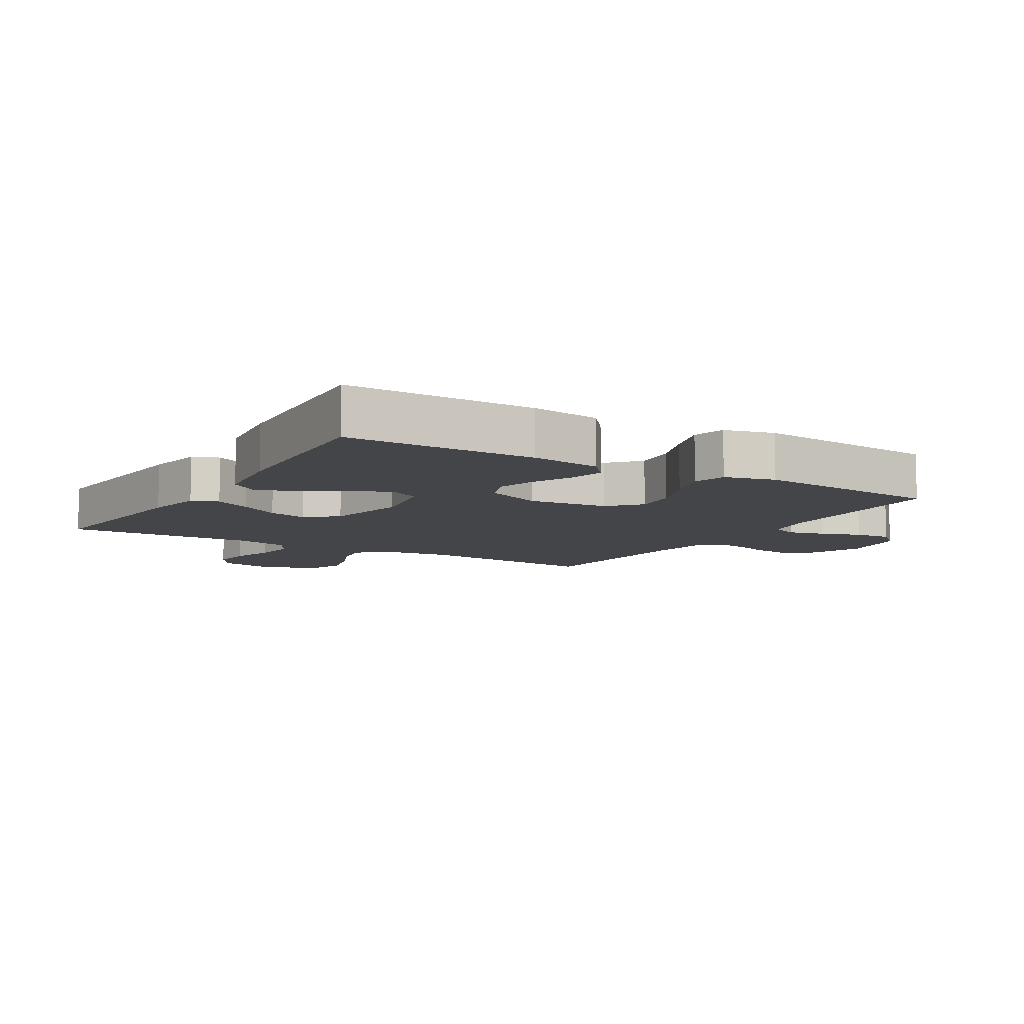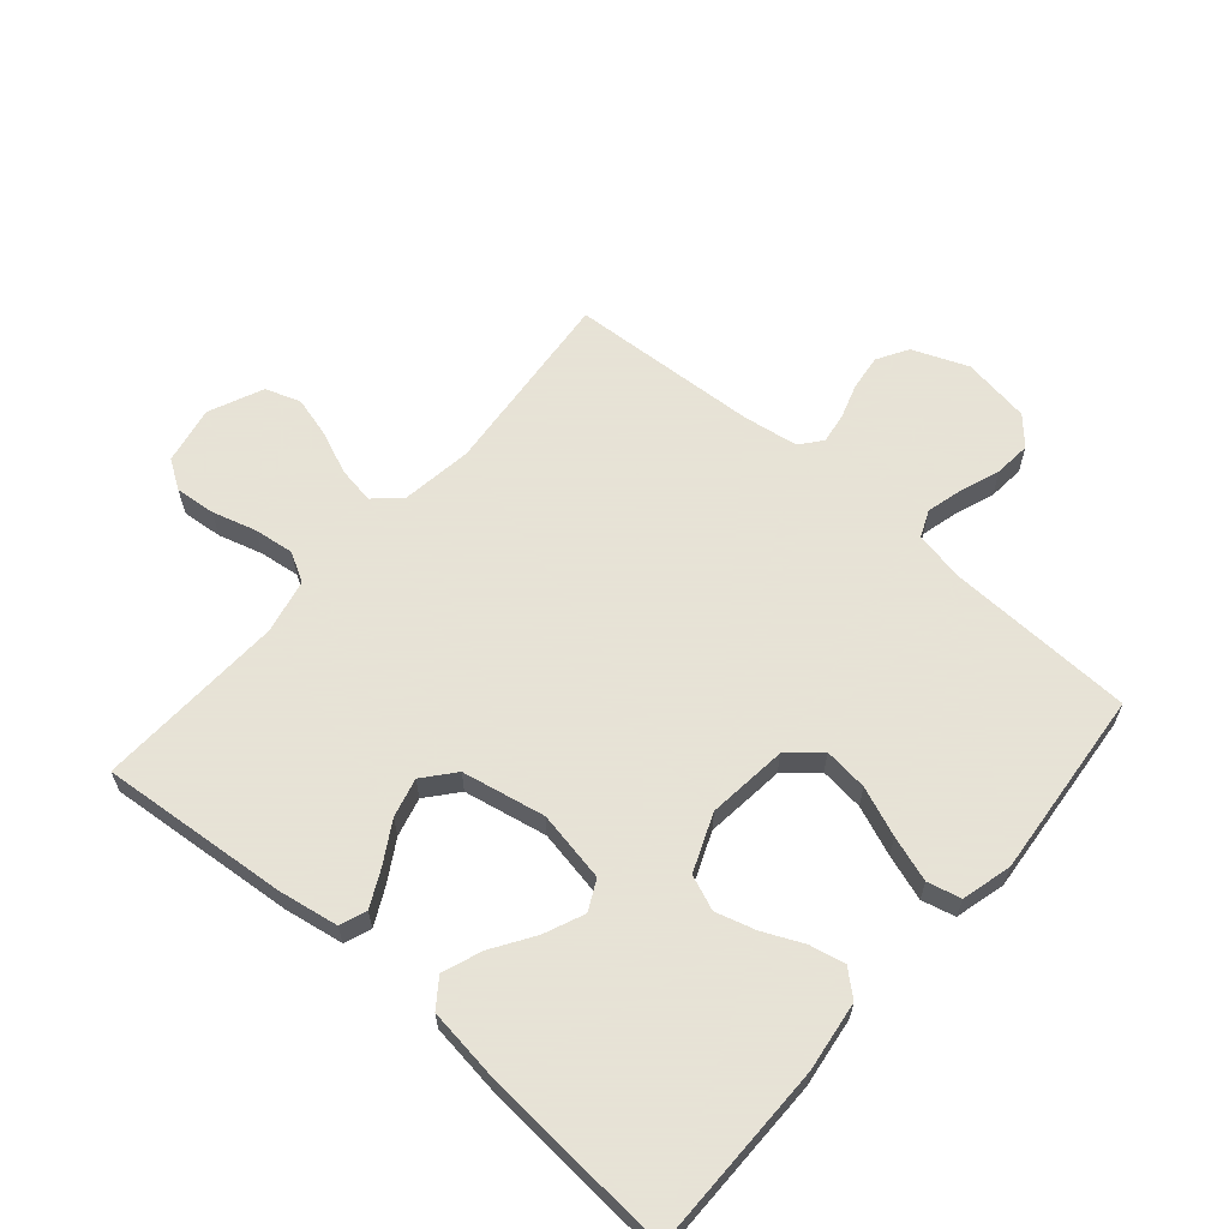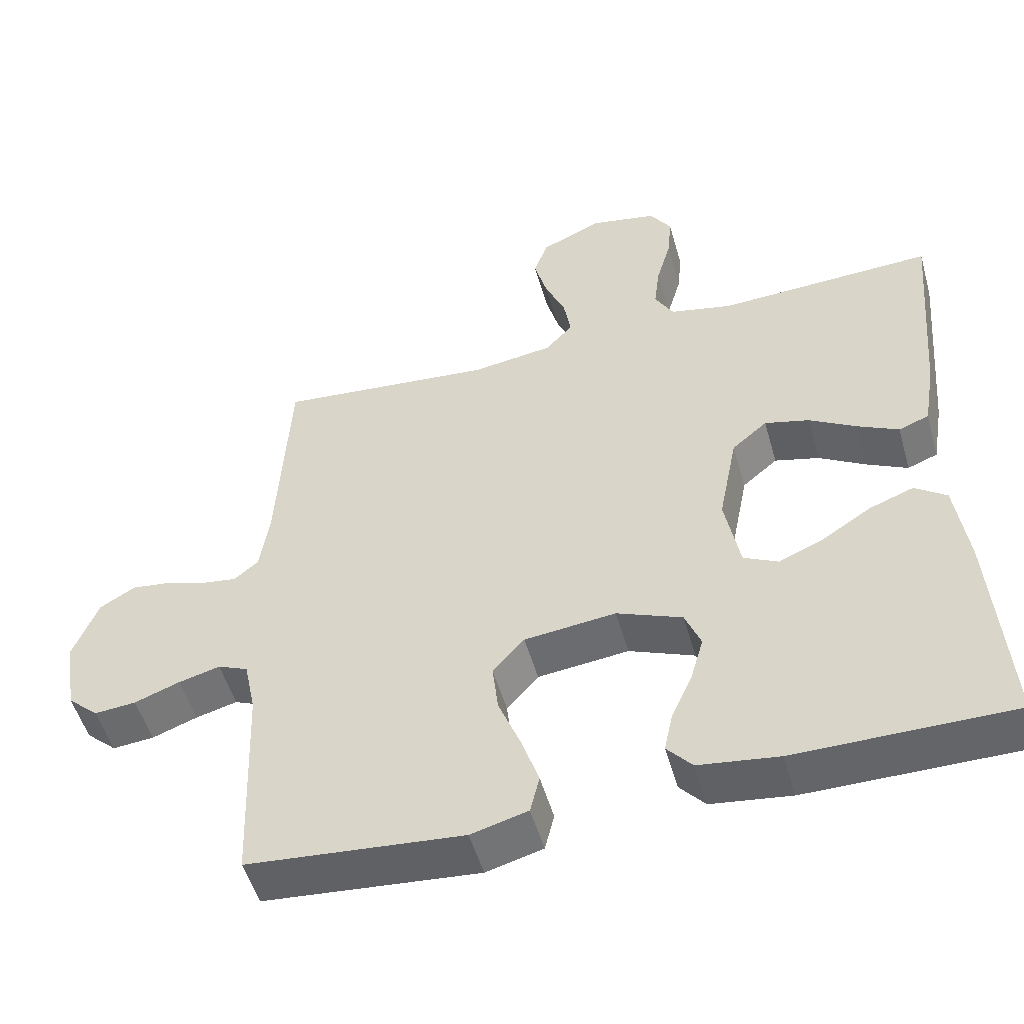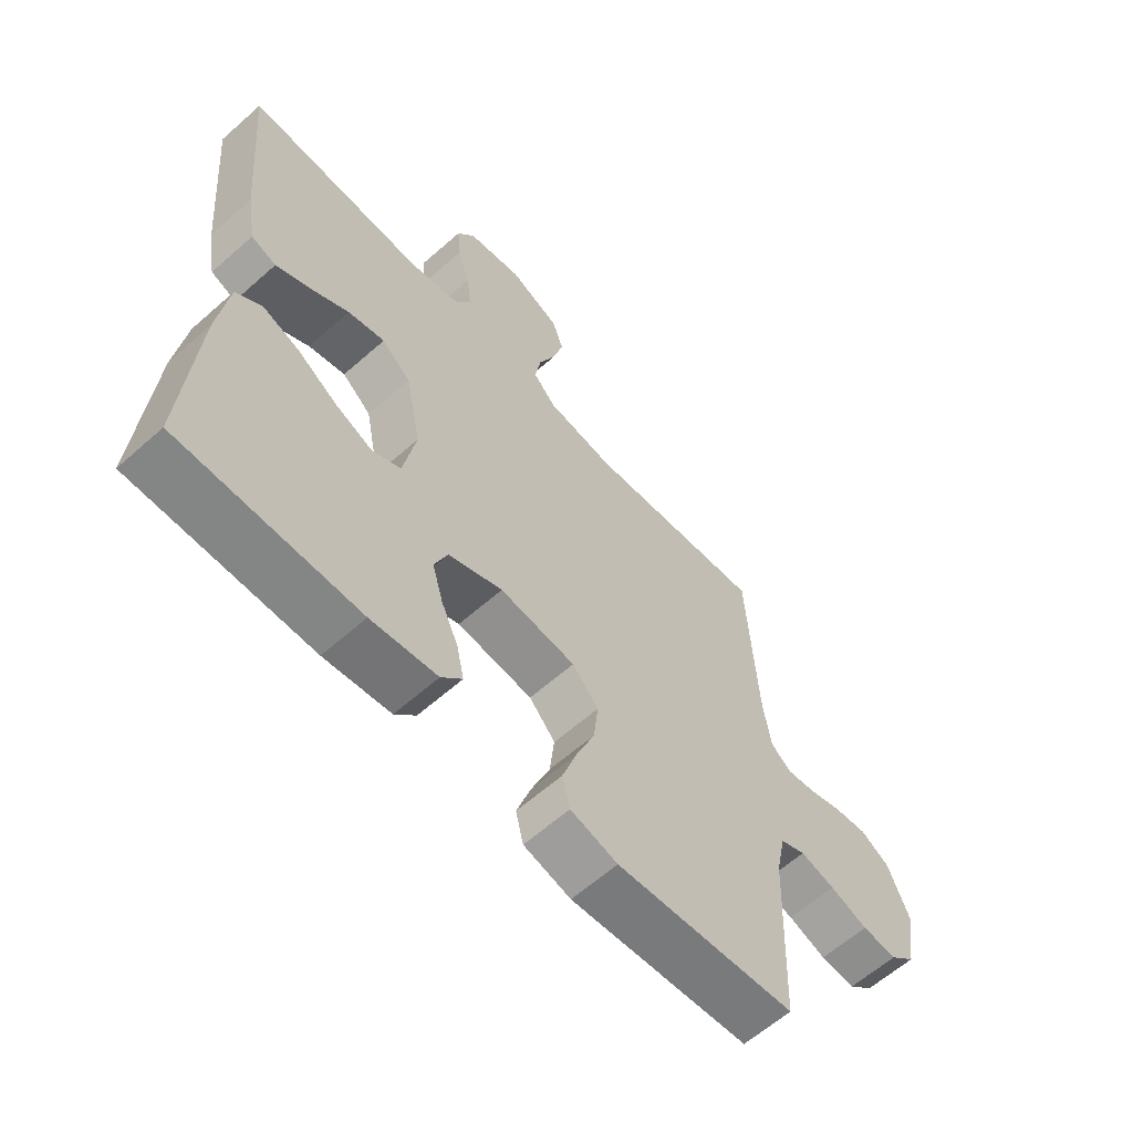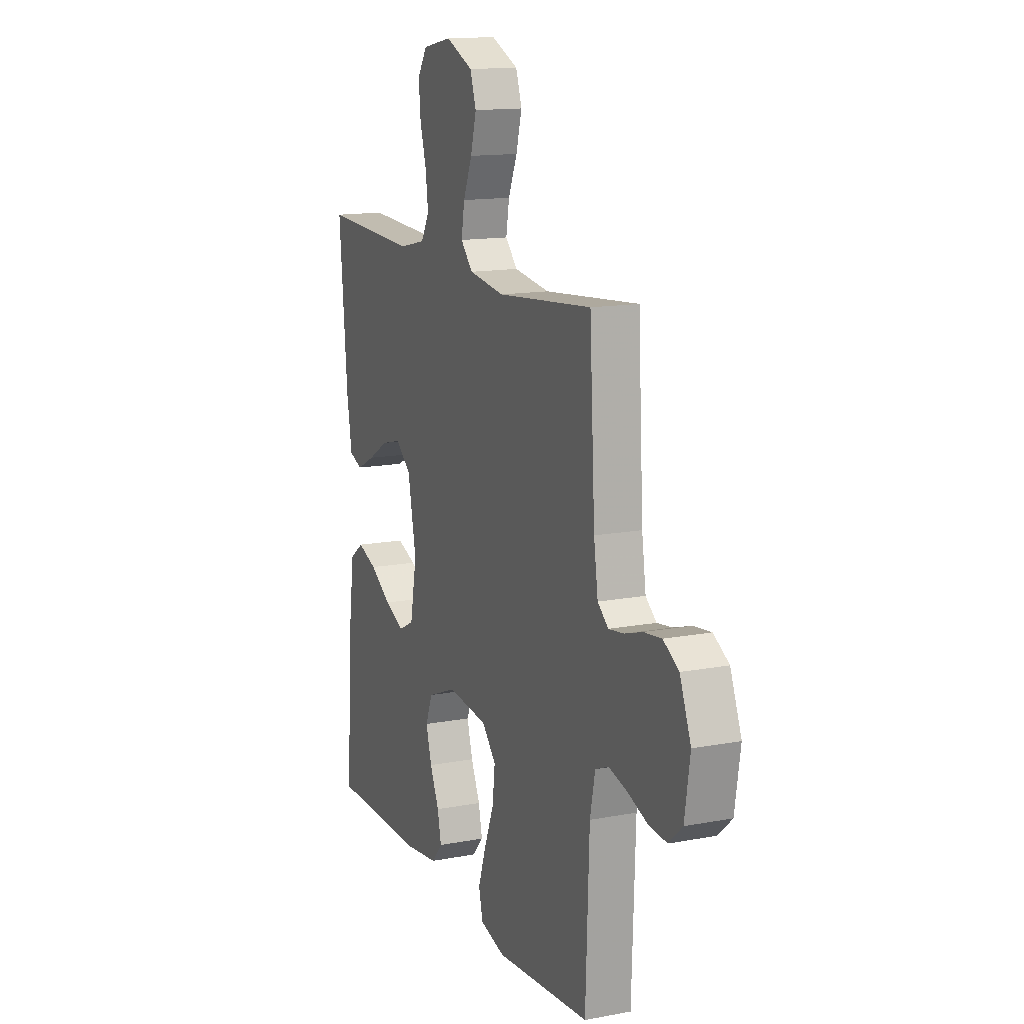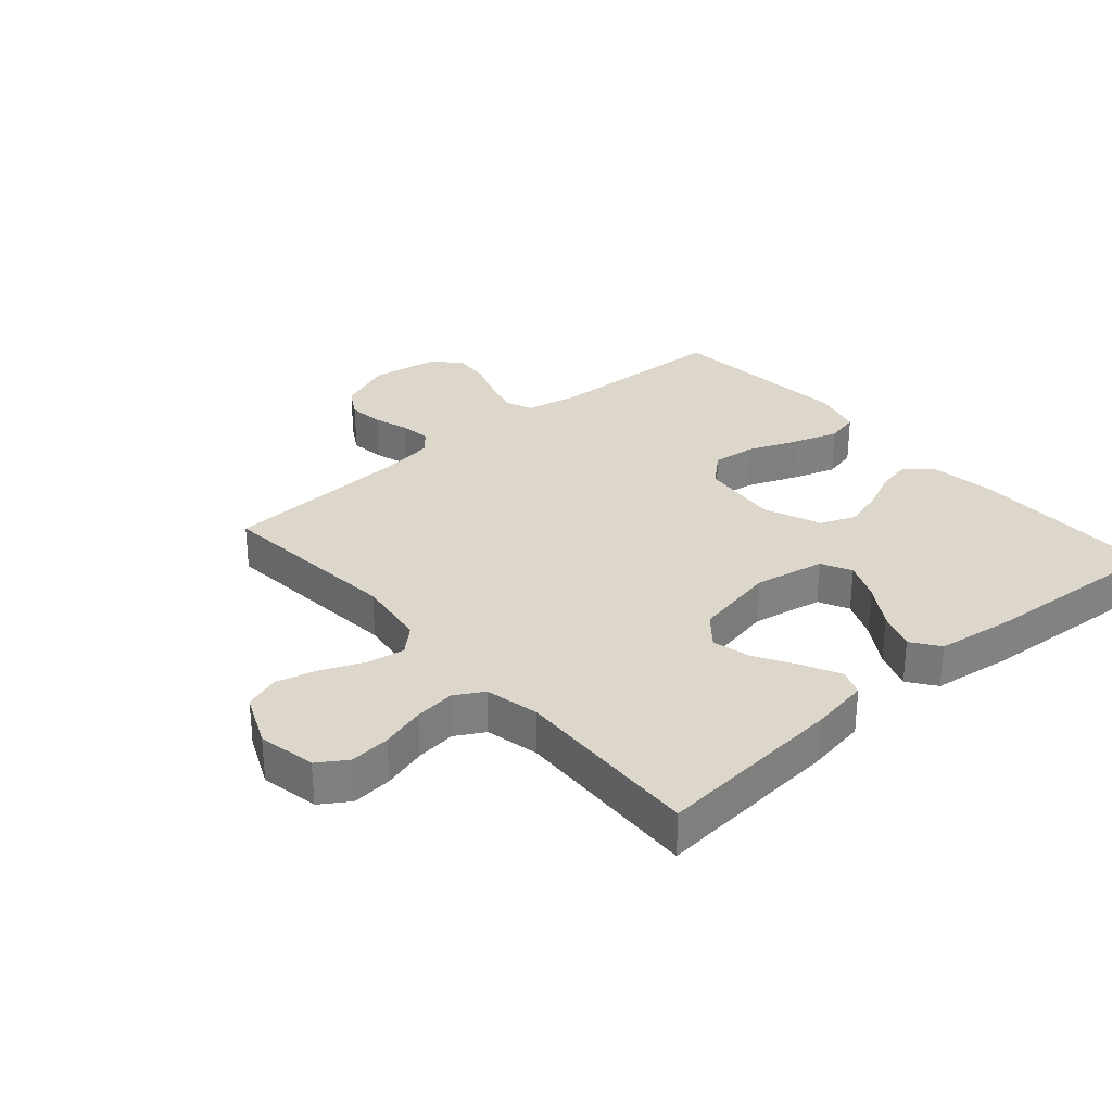
<metadata>
{"format":"obj","ext":"obj","renderer":"f3d","projection":"perspective","resolution":1024,"background":"white","views":[{"elev":-8.6,"azim":148.7,"up":"+Y"},{"elev":62.8,"azim":130.8,"up":"+Y"},{"elev":-51.6,"azim":15.8,"up":"+Z"},{"elev":-61.6,"azim":132.0,"up":"+Z"},{"elev":14.2,"azim":-112.7,"up":"+Z"},{"elev":30.4,"azim":49.0,"up":"+Y"}]}
</metadata>
<code>
v -0.5 0.07 -0.5
v -0.511 0.07 -0.2
v -0.527 0.07 -0.122
v -0.569 0.07 -0.104
v -0.627 0.07 -0.119
v -0.69 0.07 -0.142
v -0.748 0.07 -0.147
v -0.791 0.07 -0.108
v -0.808 0.07 0
v -0.773 0.07 0.088
v -0.724 0.07 0.117
v -0.668 0.07 0.11
v -0.612 0.07 0.092
v -0.564 0.07 0.085
v -0.53 0.07 0.113
v -0.517 0.07 0.2
v -0.5 0.07 0.5
v -0.2 0.07 0.472
v -0.087 0.07 0.488
v -0.049 0.07 0.529
v -0.059 0.07 0.588
v -0.087 0.07 0.654
v -0.105 0.07 0.72
v -0.086 0.07 0.776
v 0 0.07 0.814
v 0.092 0.07 0.796
v 0.122 0.07 0.75
v 0.116 0.07 0.686
v 0.096 0.07 0.616
v 0.088 0.07 0.552
v 0.114 0.07 0.506
v 0.2 0.07 0.487
v 0.5 0.07 0.5
v 0.474 0.07 0.2
v 0.458 0.07 0.106
v 0.416 0.07 0.09
v 0.358 0.07 0.119
v 0.294 0.07 0.157
v 0.232 0.07 0.173
v 0.183 0.07 0.132
v 0.157 0.07 0
v 0.178 0.07 -0.112
v 0.226 0.07 -0.136
v 0.289 0.07 -0.109
v 0.356 0.07 -0.066
v 0.418 0.07 -0.043
v 0.462 0.07 -0.075
v 0.479 0.07 -0.2
v 0.5 0.07 -0.5
v 0.2 0.07 -0.5
v 0.089 0.07 -0.485
v 0.054 0.07 -0.445
v 0.066 0.07 -0.389
v 0.095 0.07 -0.325
v 0.113 0.07 -0.262
v 0.091 0.07 -0.207
v 0 0.07 -0.17
v -0.127 0.07 -0.184
v -0.171 0.07 -0.233
v -0.163 0.07 -0.303
v -0.132 0.07 -0.381
v -0.108 0.07 -0.453
v -0.121 0.07 -0.506
v -0.2 0.07 -0.527
v -0.5 0 -0.5
v -0.511 0 -0.2
v -0.527 0 -0.122
v -0.569 0 -0.104
v -0.627 0 -0.119
v -0.69 0 -0.142
v -0.748 0 -0.147
v -0.791 0 -0.108
v -0.808 0 0
v -0.773 0 0.088
v -0.724 0 0.117
v -0.668 0 0.11
v -0.612 0 0.092
v -0.564 0 0.085
v -0.53 0 0.113
v -0.517 0 0.2
v -0.5 0 0.5
v -0.2 0 0.472
v -0.087 0 0.488
v -0.049 0 0.529
v -0.059 0 0.588
v -0.087 0 0.654
v -0.105 0 0.72
v -0.086 0 0.776
v 0 0 0.814
v 0.092 0 0.796
v 0.122 0 0.75
v 0.116 0 0.686
v 0.096 0 0.616
v 0.088 0 0.552
v 0.114 0 0.506
v 0.2 0 0.487
v 0.5 0 0.5
v 0.474 0 0.2
v 0.458 0 0.106
v 0.416 0 0.09
v 0.358 0 0.119
v 0.294 0 0.157
v 0.232 0 0.173
v 0.183 0 0.132
v 0.157 0 0
v 0.178 0 -0.112
v 0.226 0 -0.136
v 0.289 0 -0.109
v 0.356 0 -0.066
v 0.418 0 -0.043
v 0.462 0 -0.075
v 0.479 0 -0.2
v 0.5 0 -0.5
v 0.2 0 -0.5
v 0.089 0 -0.485
v 0.054 0 -0.445
v 0.066 0 -0.389
v 0.095 0 -0.325
v 0.113 0 -0.262
v 0.091 0 -0.207
v 0 0 -0.17
v -0.127 0 -0.184
v -0.171 0 -0.233
v -0.163 0 -0.303
v -0.132 0 -0.381
v -0.108 0 -0.453
v -0.121 0 -0.506
v -0.2 0 -0.527
f 64 1 2
f 63 64 2
f 62 63 2
f 61 62 2
f 60 61 2
f 59 60 2 3
f 58 59 3 4
f 57 58 4
f 52 53 54
f 51 52 54
f 50 51 54
f 49 50 54
f 48 49 54
f 47 48 54
f 46 47 54
f 45 46 54
f 44 45 54
f 43 44 54 55
f 42 43 55 56
f 36 37 38
f 35 36 38
f 34 35 38
f 33 34 38
f 32 33 38
f 31 32 38 39
f 30 31 39 40
f 27 28 29
f 26 27 29
f 25 26 29
f 24 25 29
f 23 24 29
f 22 23 29
f 21 22 29
f 20 21 29 30
f 30 40 41
f 20 30 41
f 19 20 41
f 16 17 18
f 42 56 57
f 41 42 57
f 19 41 57
f 18 19 57
f 16 18 57
f 15 16 57
f 11 12 13
f 10 11 13
f 9 10 13
f 8 9 13
f 7 8 13
f 6 7 13
f 5 6 13
f 14 15 57 4
f 4 5 13 14
f 66 65 128
f 66 128 127
f 66 127 126
f 66 126 125
f 66 125 124
f 67 66 124 123
f 68 67 123 122
f 68 122 121
f 118 117 116
f 118 116 115
f 118 115 114
f 118 114 113
f 118 113 112
f 118 112 111
f 118 111 110
f 118 110 109
f 118 109 108
f 119 118 108 107
f 120 119 107 106
f 102 101 100
f 102 100 99
f 102 99 98
f 102 98 97
f 102 97 96
f 103 102 96 95
f 104 103 95 94
f 93 92 91
f 93 91 90
f 93 90 89
f 93 89 88
f 93 88 87
f 93 87 86
f 93 86 85
f 94 93 85 84
f 105 104 94
f 105 94 84
f 105 84 83
f 82 81 80
f 121 120 106
f 121 106 105
f 121 105 83
f 121 83 82
f 121 82 80
f 121 80 79
f 77 76 75
f 77 75 74
f 77 74 73
f 77 73 72
f 77 72 71
f 77 71 70
f 77 70 69
f 68 121 79 78
f 78 77 69 68
f 1 65 66 2
f 2 66 67 3
f 3 67 68 4
f 4 68 69 5
f 5 69 70 6
f 6 70 71 7
f 7 71 72 8
f 8 72 73 9
f 9 73 74 10
f 10 74 75 11
f 11 75 76 12
f 12 76 77 13
f 13 77 78 14
f 14 78 79 15
f 15 79 80 16
f 16 80 81 17
f 17 81 82 18
f 18 82 83 19
f 19 83 84 20
f 20 84 85 21
f 21 85 86 22
f 22 86 87 23
f 23 87 88 24
f 24 88 89 25
f 25 89 90 26
f 26 90 91 27
f 27 91 92 28
f 28 92 93 29
f 29 93 94 30
f 30 94 95 31
f 31 95 96 32
f 32 96 97 33
f 33 97 98 34
f 34 98 99 35
f 35 99 100 36
f 36 100 101 37
f 37 101 102 38
f 38 102 103 39
f 39 103 104 40
f 40 104 105 41
f 41 105 106 42
f 42 106 107 43
f 43 107 108 44
f 44 108 109 45
f 45 109 110 46
f 46 110 111 47
f 47 111 112 48
f 48 112 113 49
f 49 113 114 50
f 50 114 115 51
f 51 115 116 52
f 52 116 117 53
f 53 117 118 54
f 54 118 119 55
f 55 119 120 56
f 56 120 121 57
f 57 121 122 58
f 58 122 123 59
f 59 123 124 60
f 60 124 125 61
f 61 125 126 62
f 62 126 127 63
f 63 127 128 64
f 64 128 65 1

</code>
